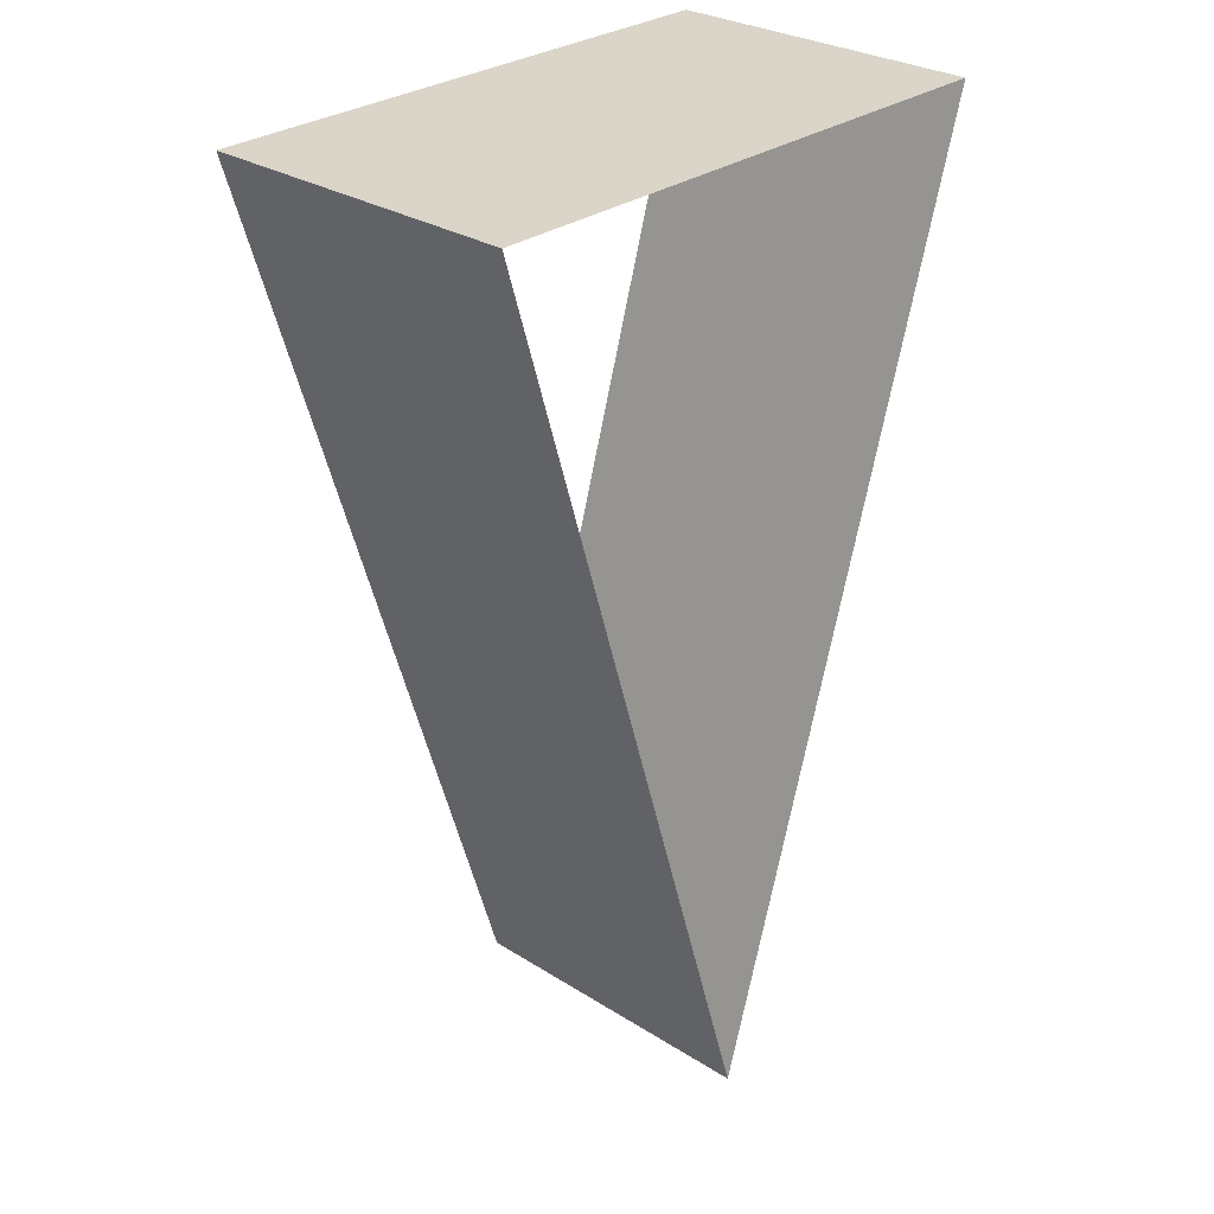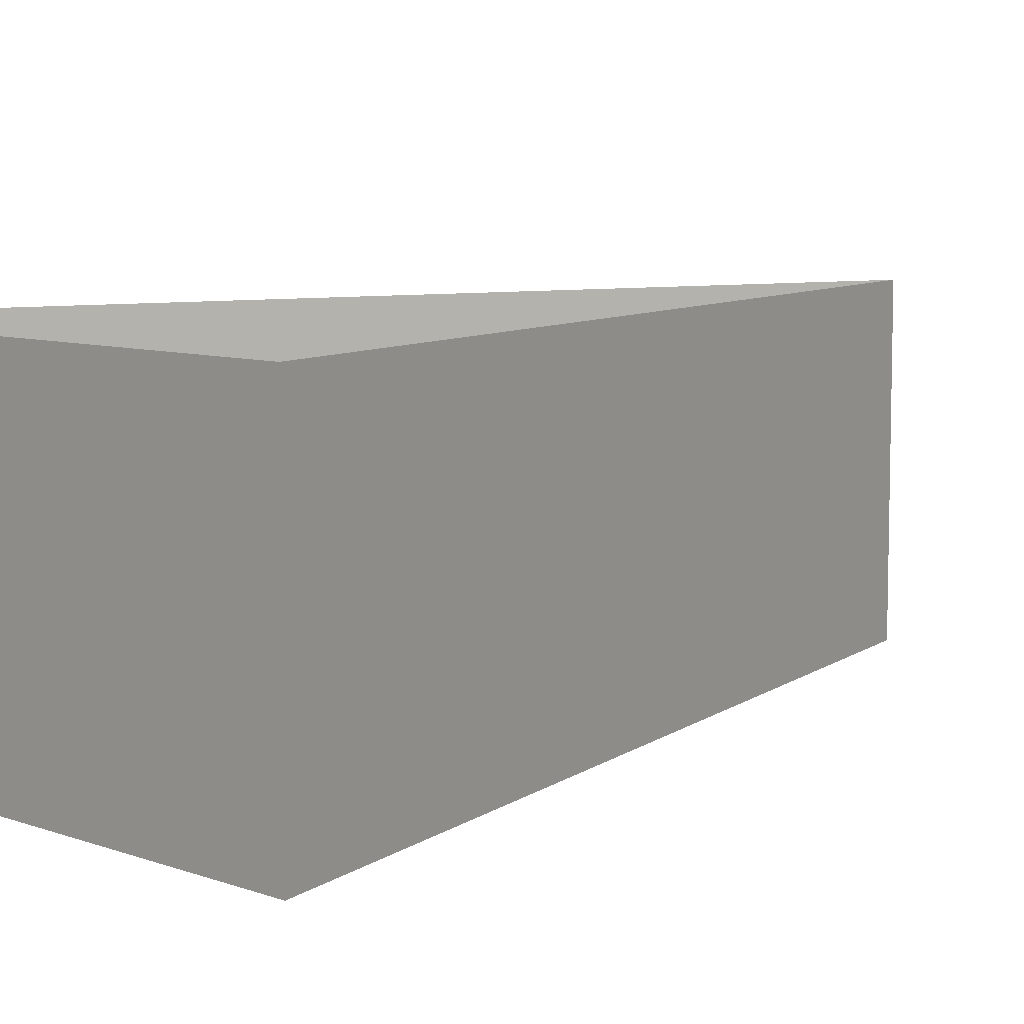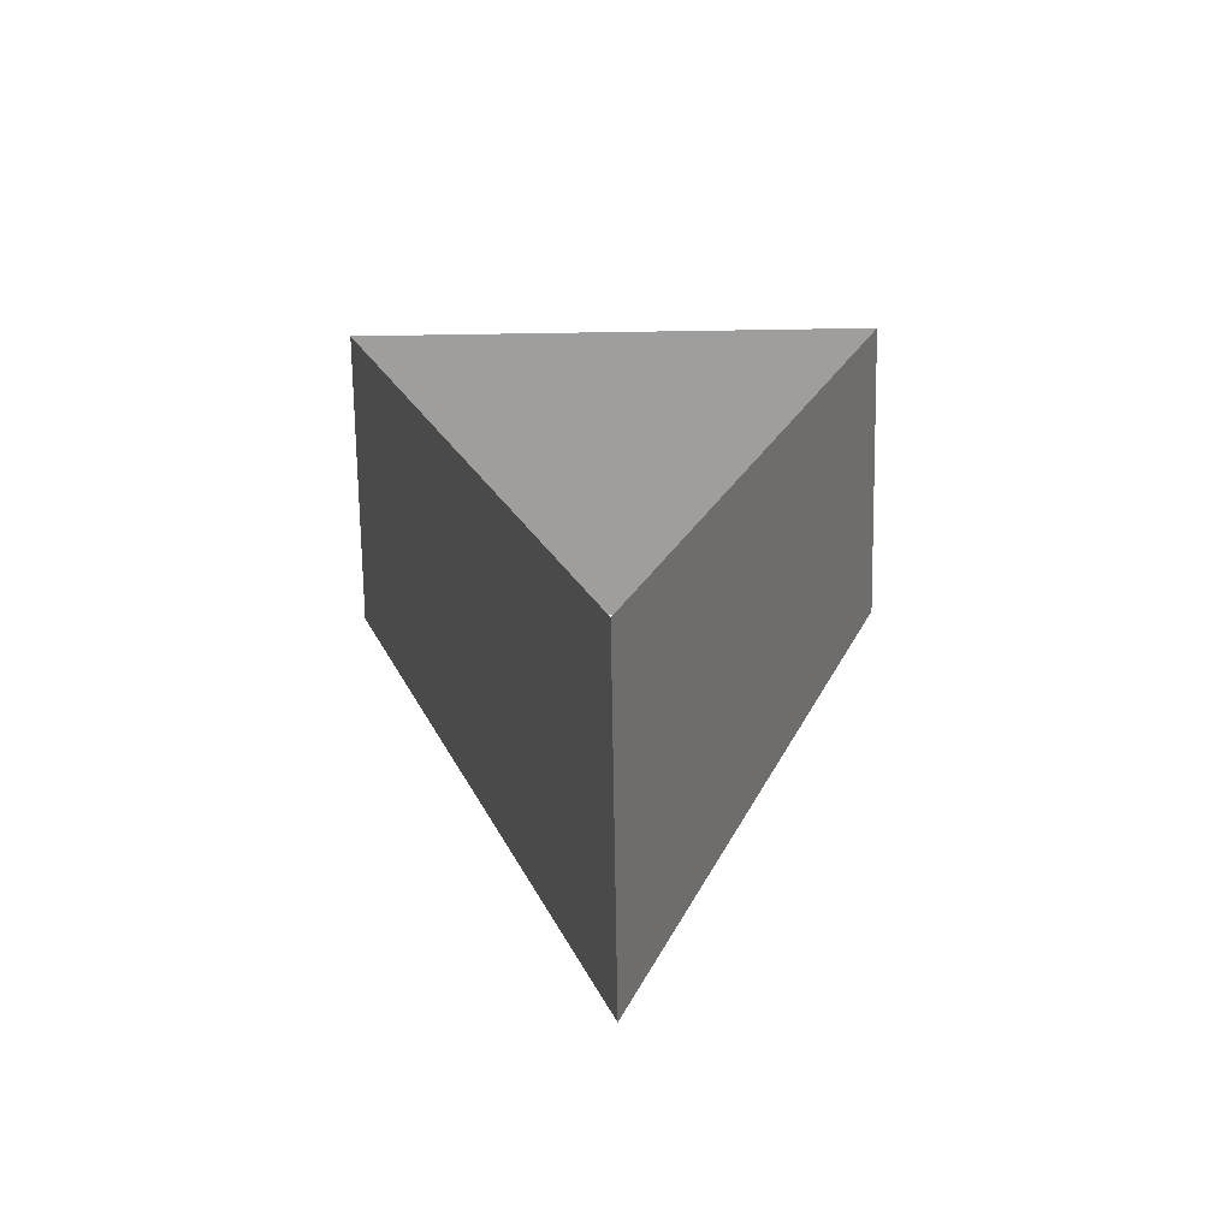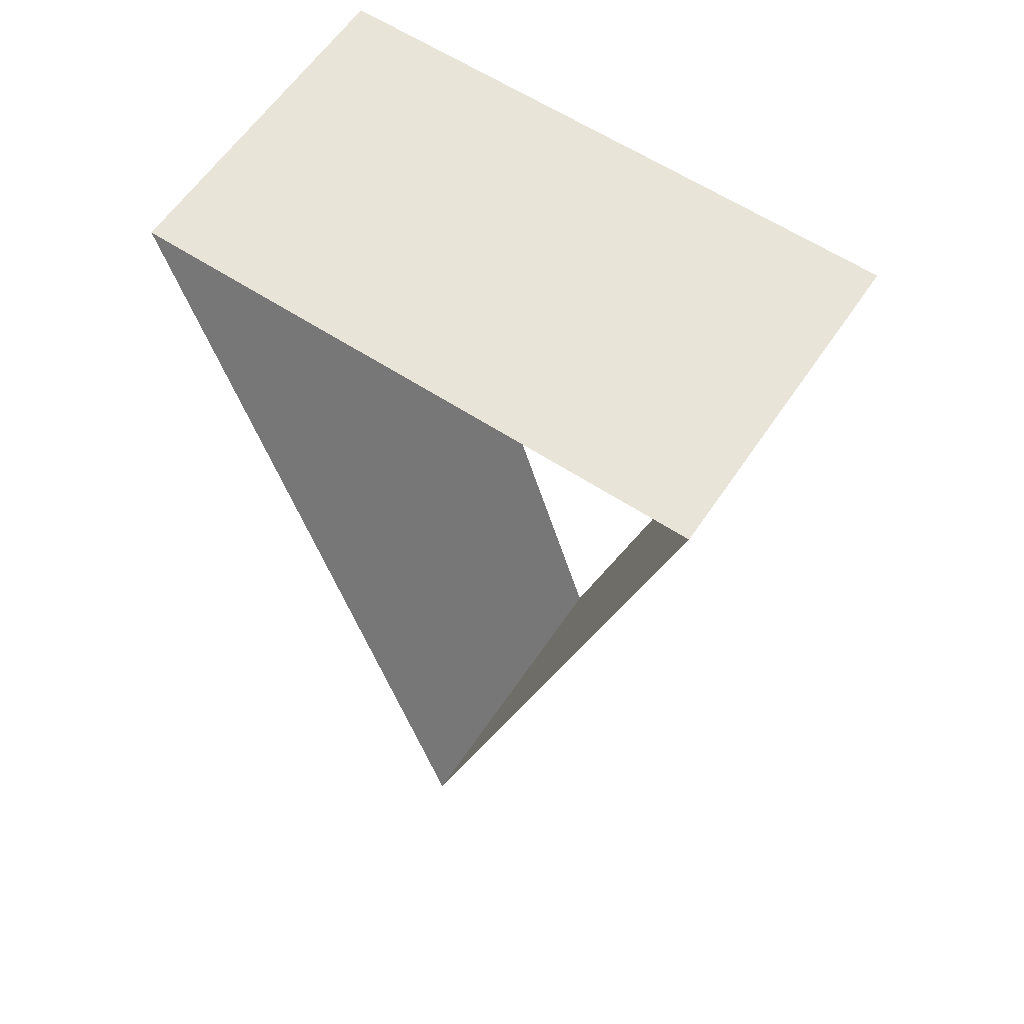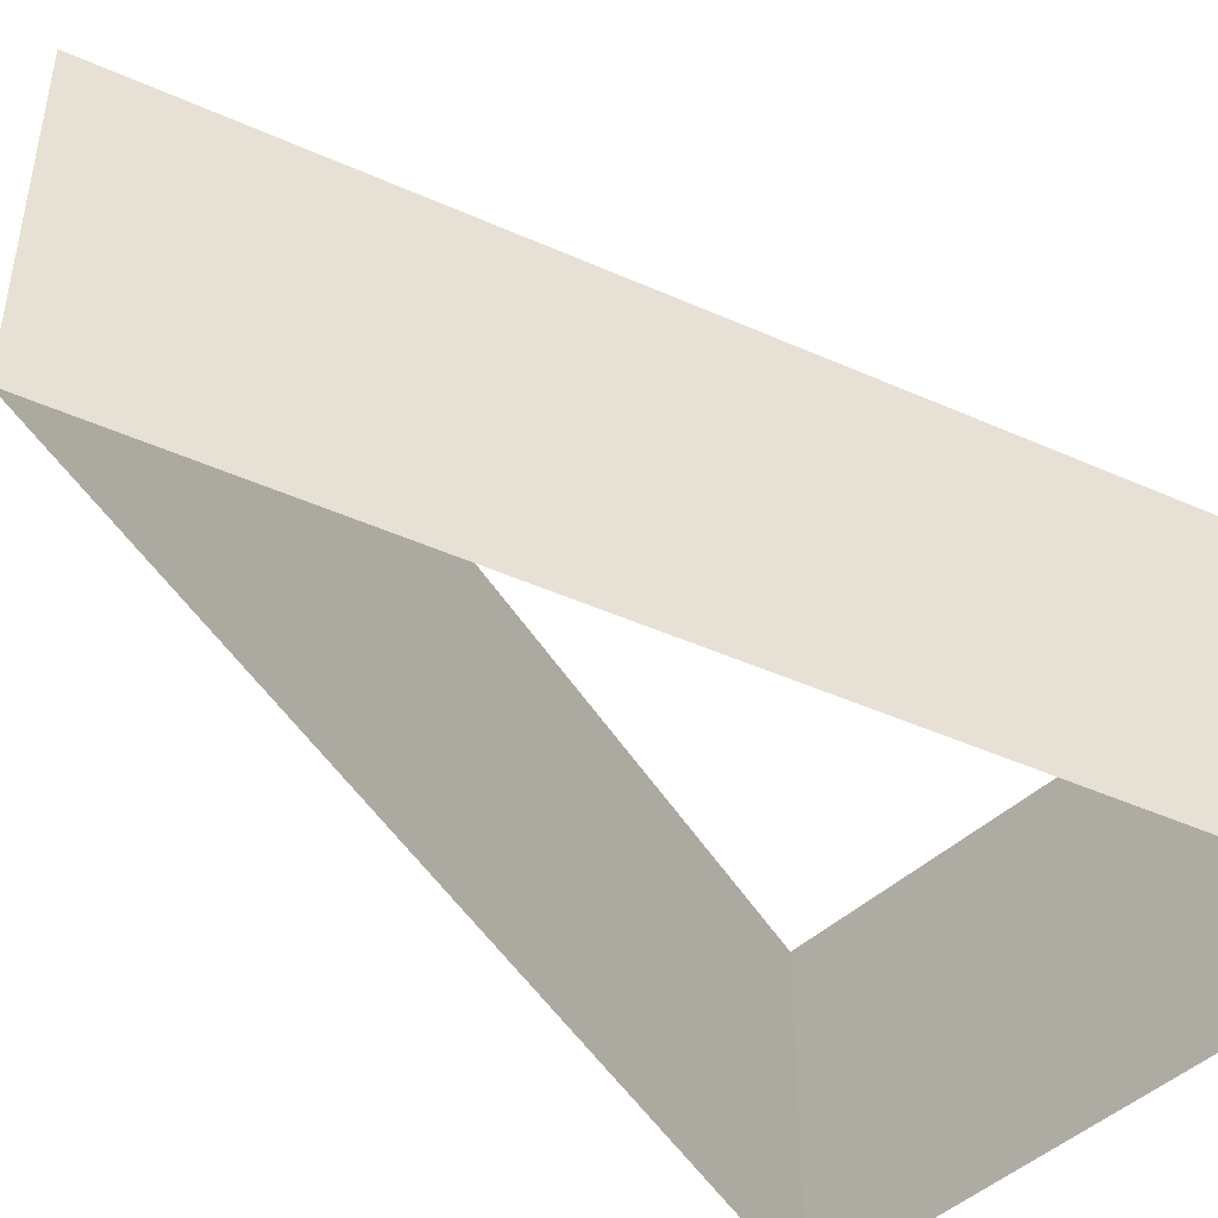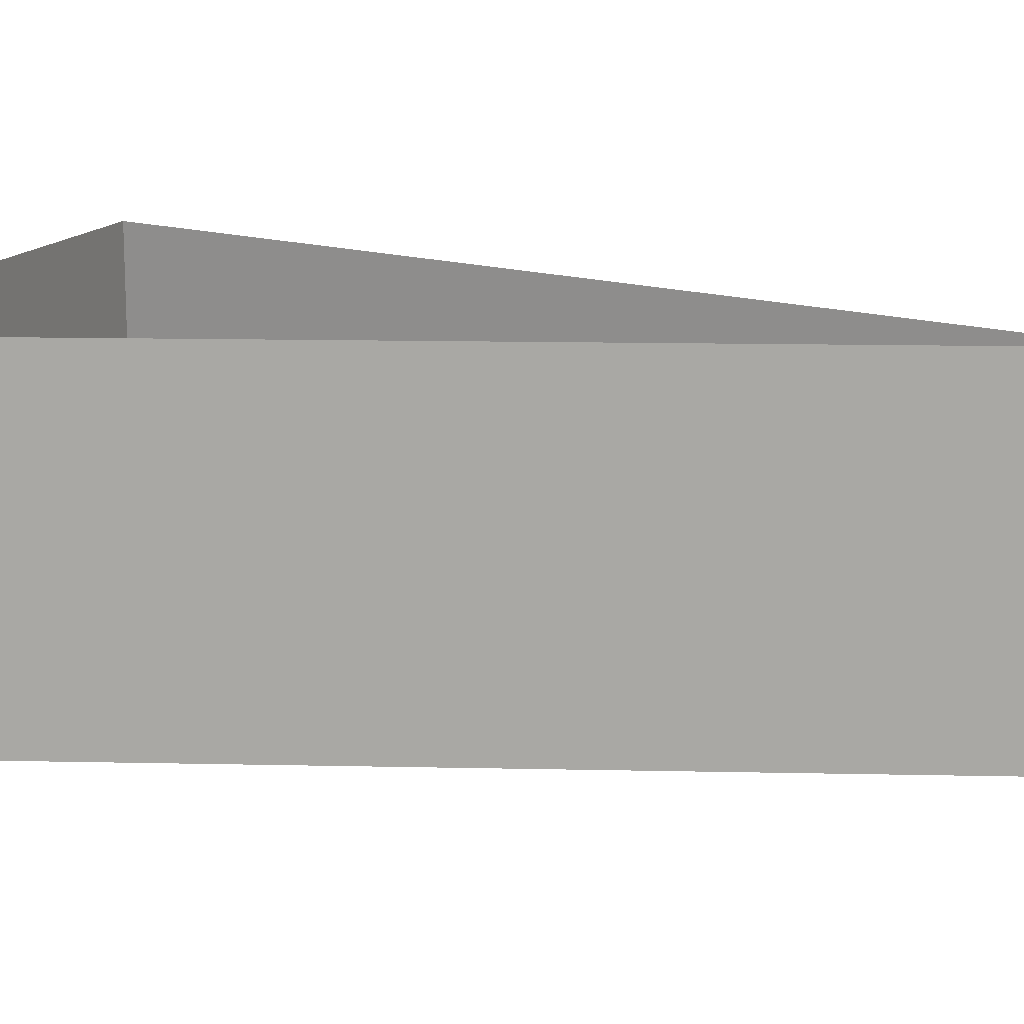
<metadata>
{"format":"obj","ext":"obj","renderer":"f3d","projection":"perspective","resolution":1024,"background":"white","views":[{"elev":29.2,"azim":132.9,"up":"+Y"},{"elev":7.8,"azim":-134.7,"up":"+Z"},{"elev":-71.0,"azim":0.9,"up":"+Y"},{"elev":60.6,"azim":-146.2,"up":"+Y"},{"elev":-46.2,"azim":46.2,"up":"+Z"},{"elev":14.6,"azim":-70.7,"up":"+Z"}]}
</metadata>
<code>
o #ID109
v 0.6324 0.2912 0.1835
v 0.6289 0.3027 0.1795
v 0.6289 0.3027 0.1835
v 0.6324 0.2912 0.1795
v 0.6359 0.3027 0.1835
v 0.6289 0.3027 0.1795
v 0.6359 0.3027 0.1795
v 0.6289 0.3027 0.1835
v 0.6324 0.2912 0.1795
v 0.6359 0.3027 0.1835
v 0.6359 0.3027 0.1795
v 0.6324 0.2912 0.1835
f 1 2 3
f 3 2 1
f 2 1 4
f 4 1 2
f 5 6 7
f 7 6 5
f 6 5 8
f 8 5 6
f 9 10 11
f 11 10 9
f 10 9 12
f 12 9 10

</code>
